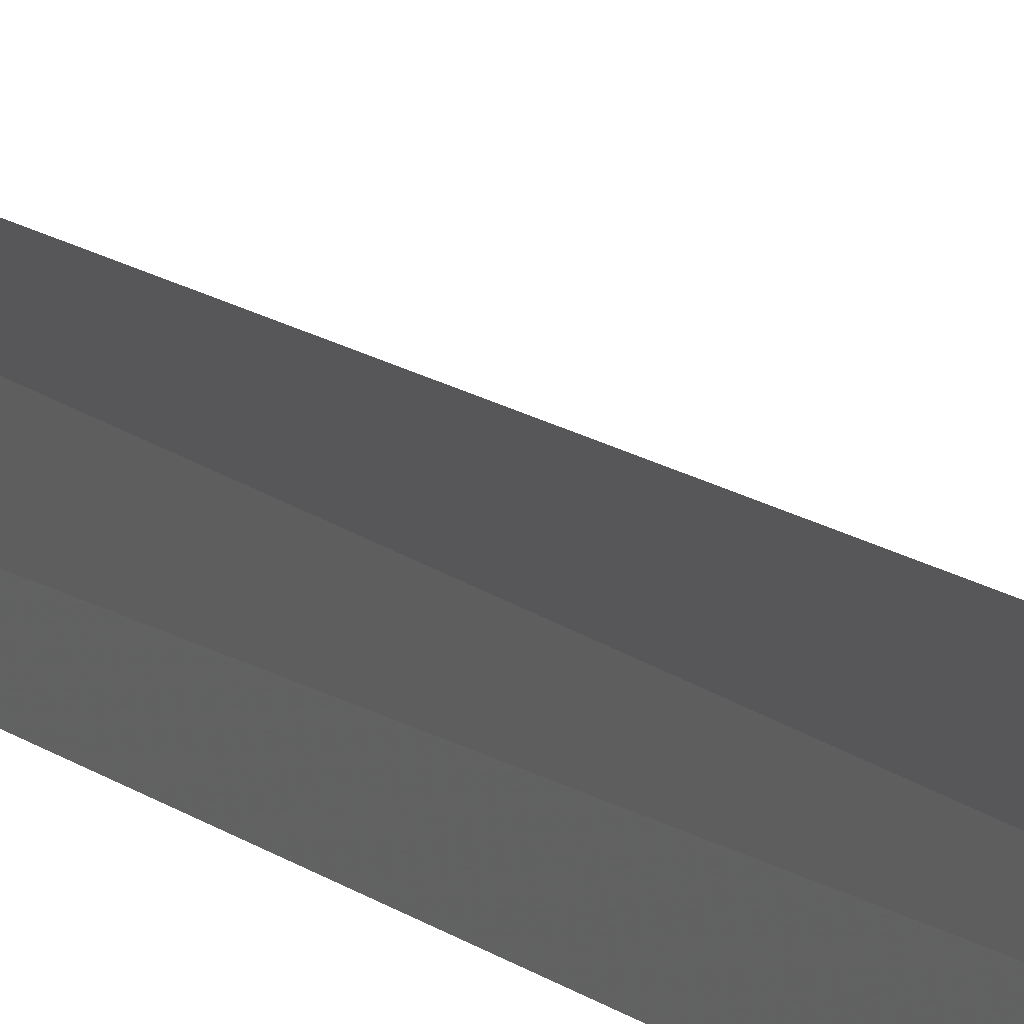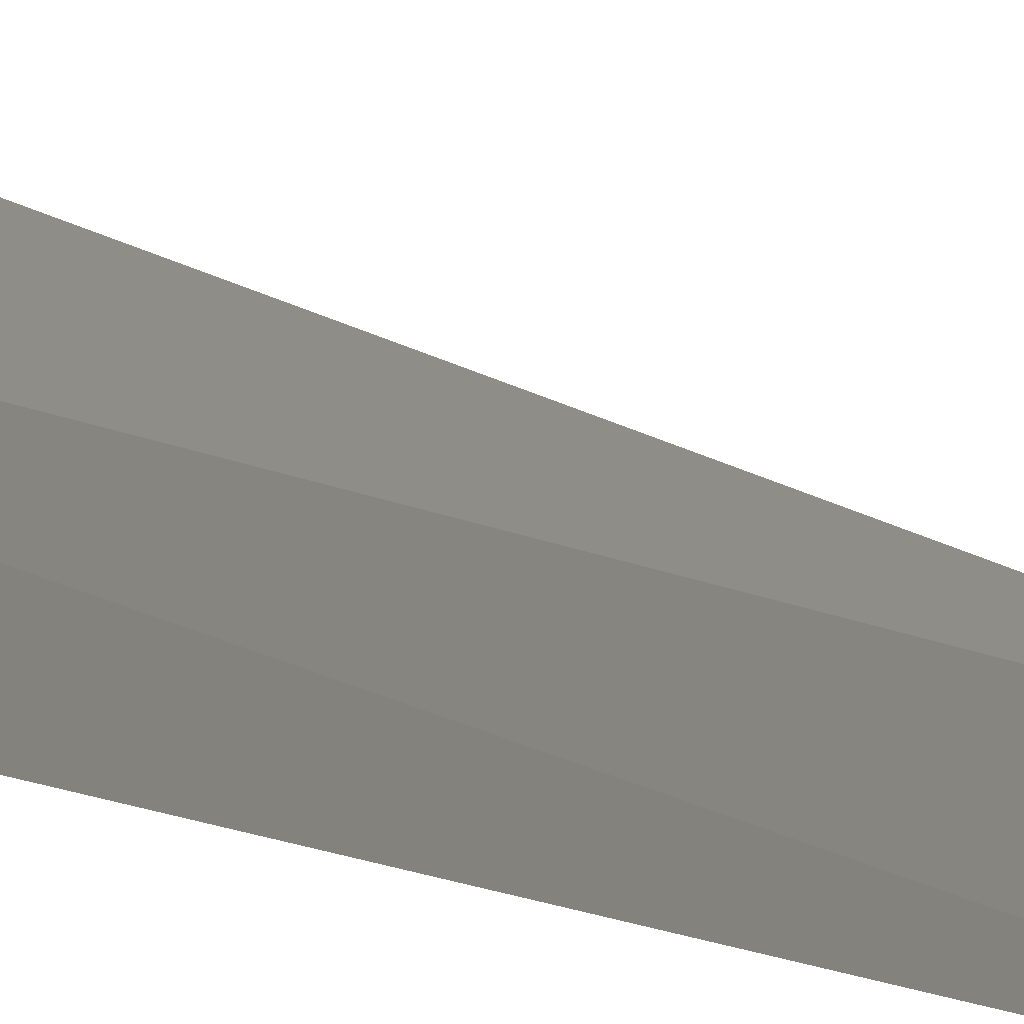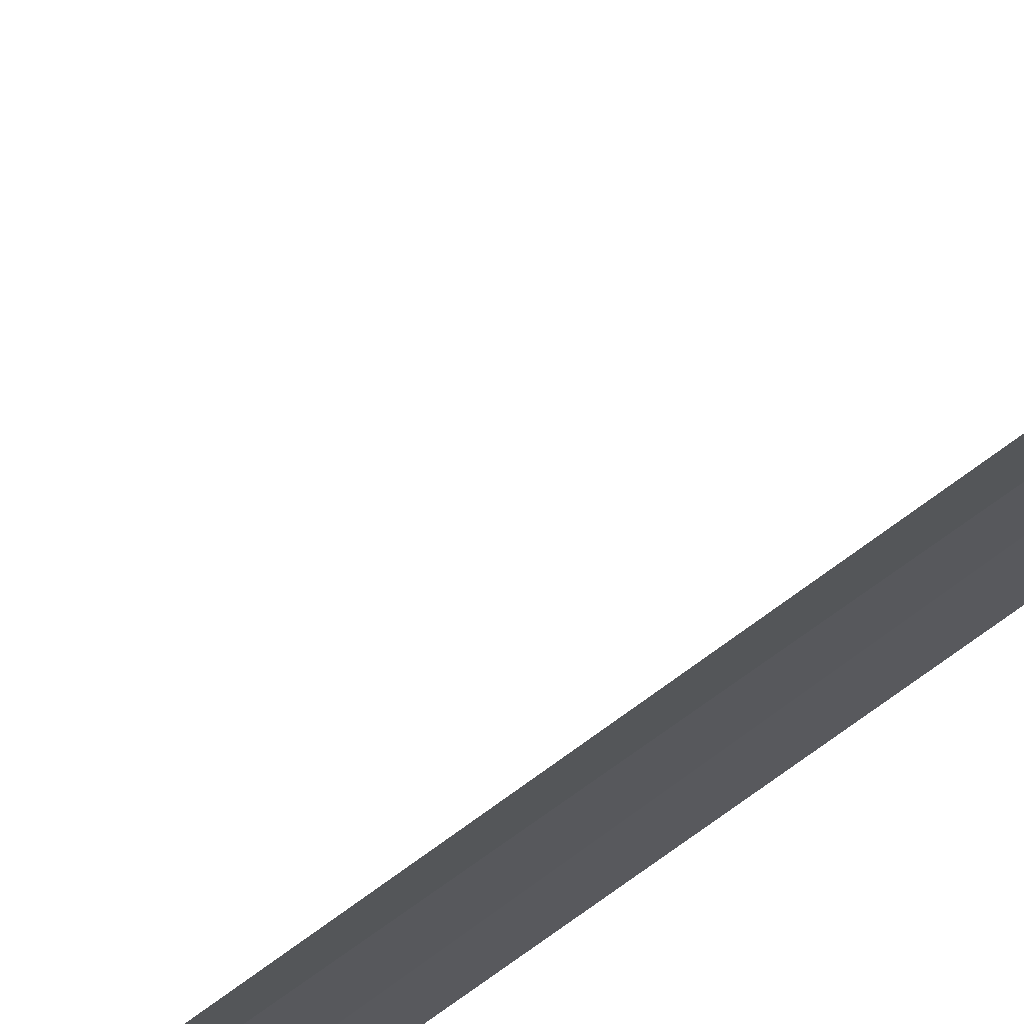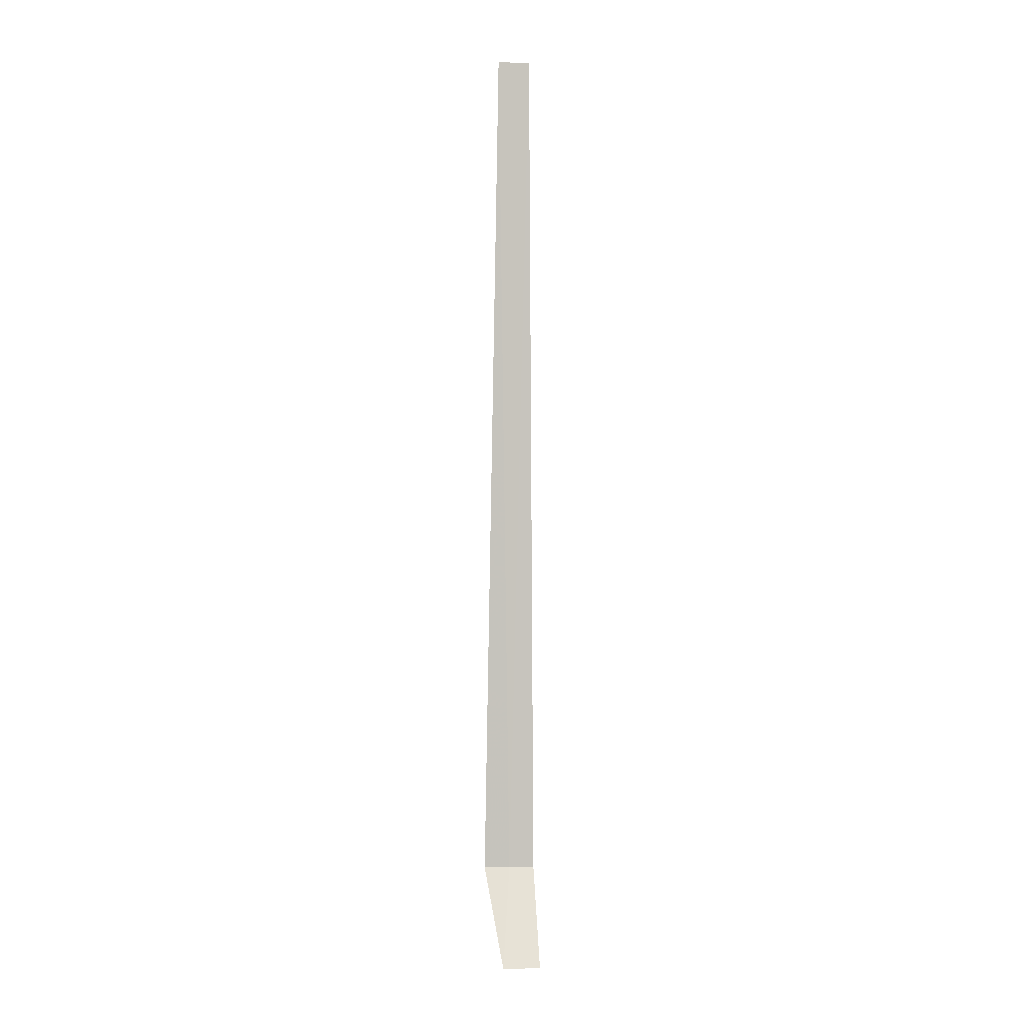
<metadata>
{"format":"obj","ext":"obj","renderer":"f3d","projection":"perspective","resolution":1024,"background":"white","views":[{"elev":13.3,"azim":150.9,"up":"+Y"},{"elev":-5.7,"azim":-161.7,"up":"+Y"},{"elev":65.4,"azim":52.6,"up":"+Y"},{"elev":1.1,"azim":-97.6,"up":"+Z"}]}
</metadata>
<code>
v -4.23 40.4 86.51
v -4.25 40 86.51
v -4.249 40.07 100
v -4.21 40.58 100
v -4.17 40.81 86.51
v -4.966 40.6 85
v -5.003 40 85
f 1 3 2
f 1 4 3
f 1 5 4
f 1 6 5
f 1 2 7
f 1 7 6

</code>
